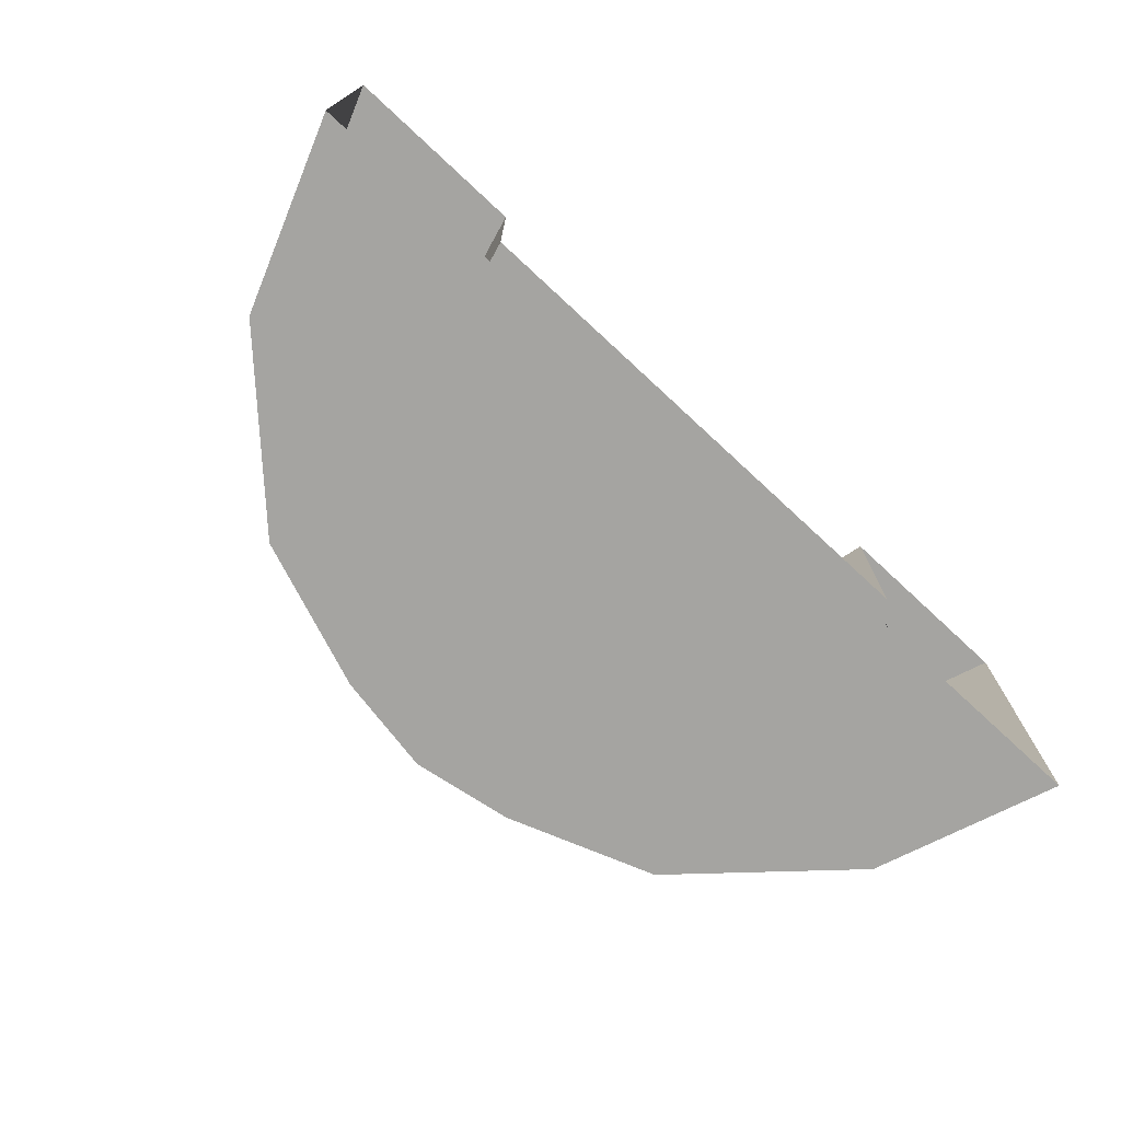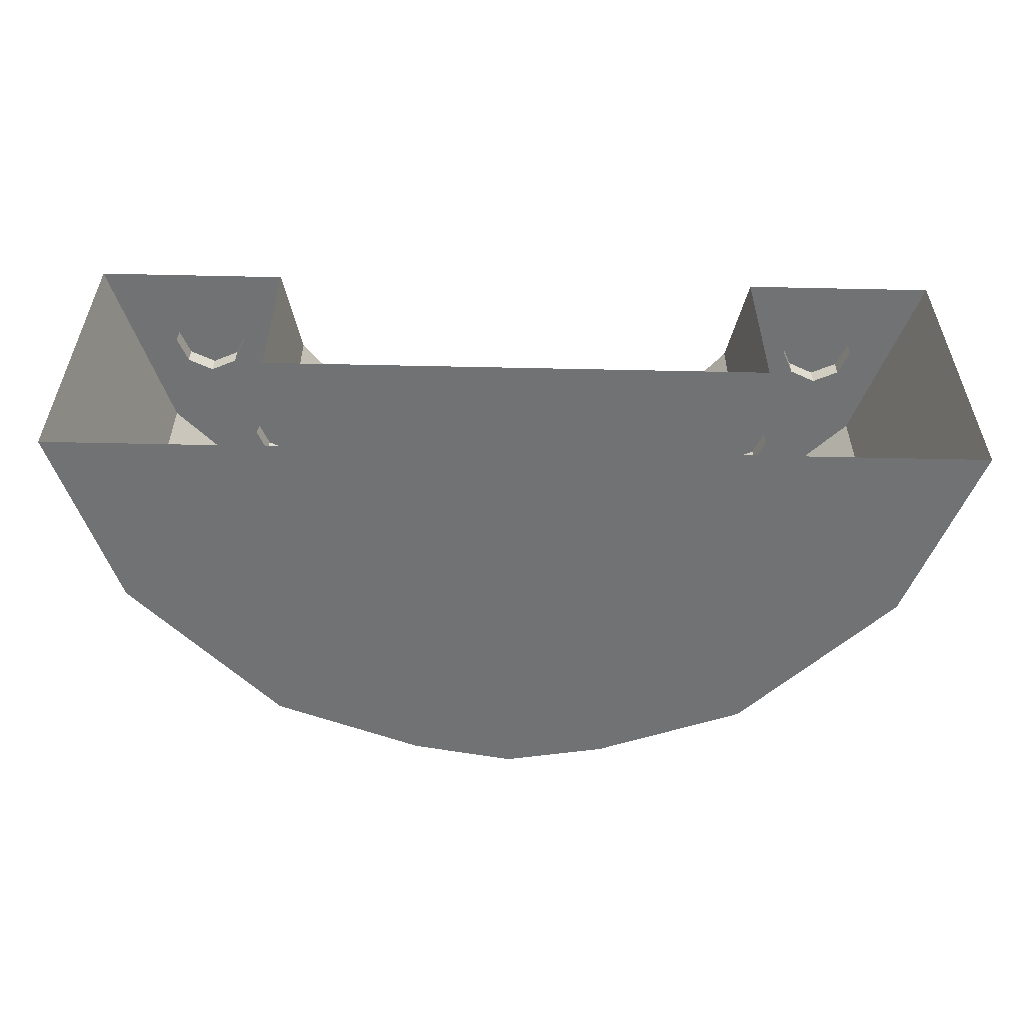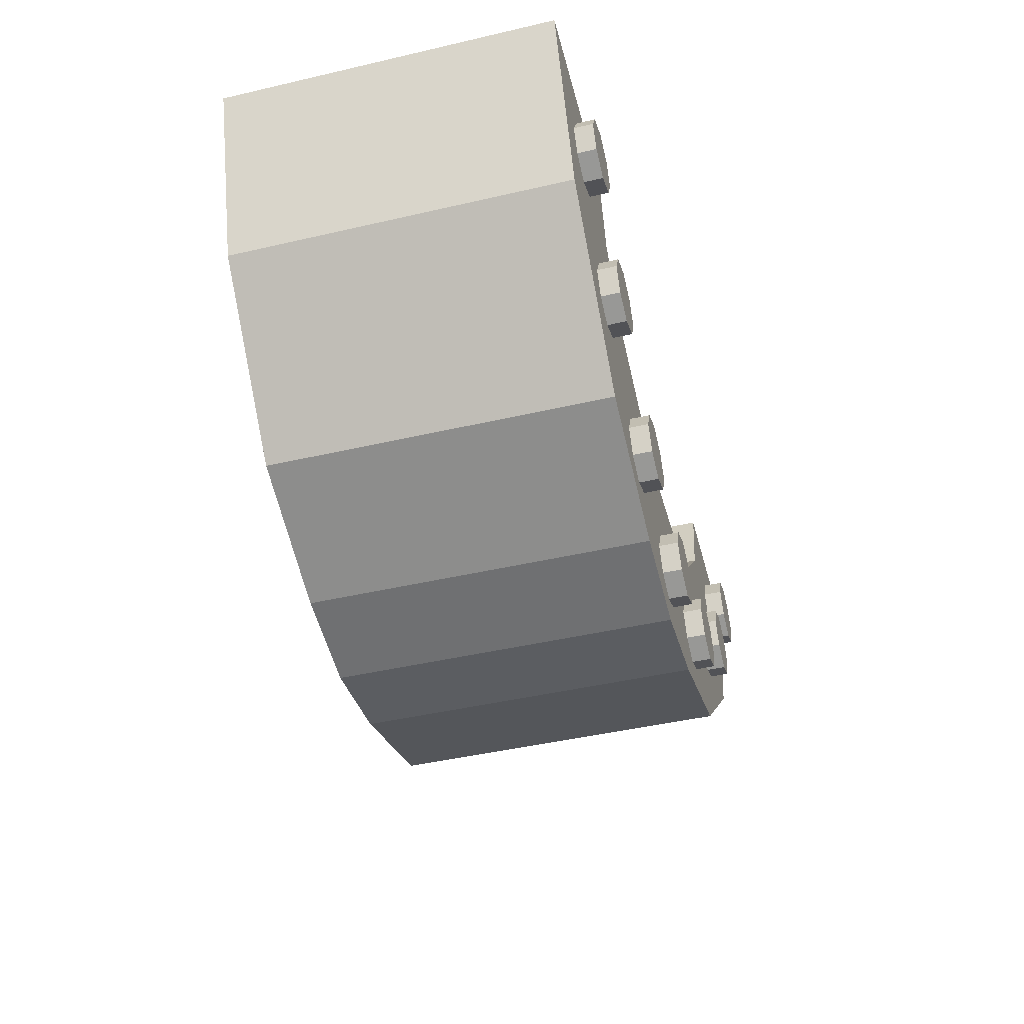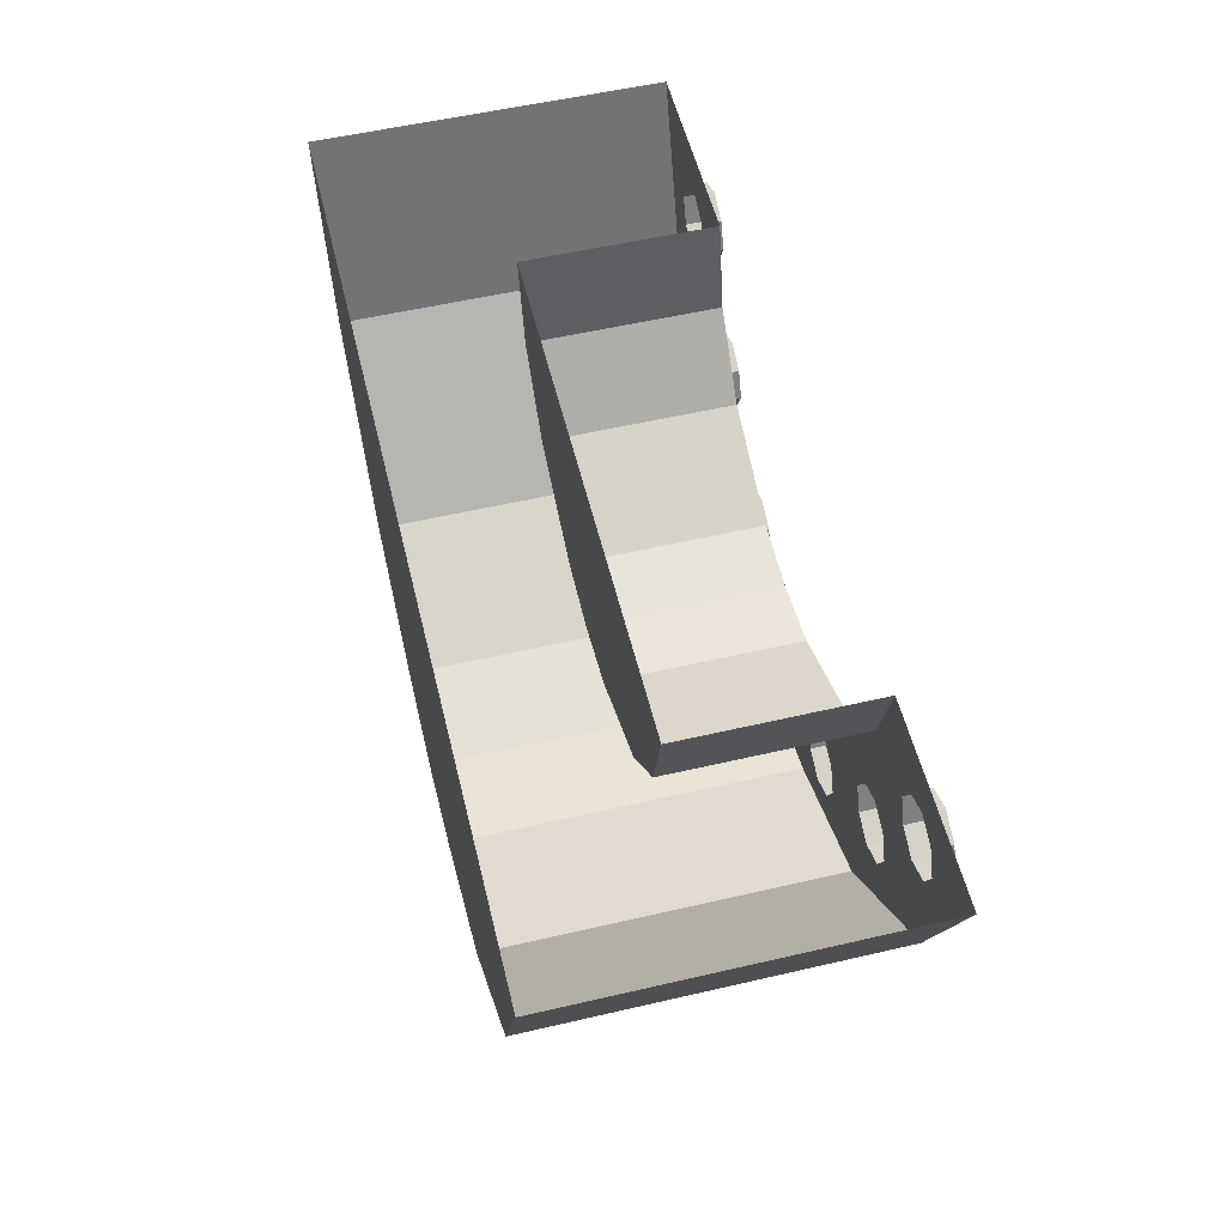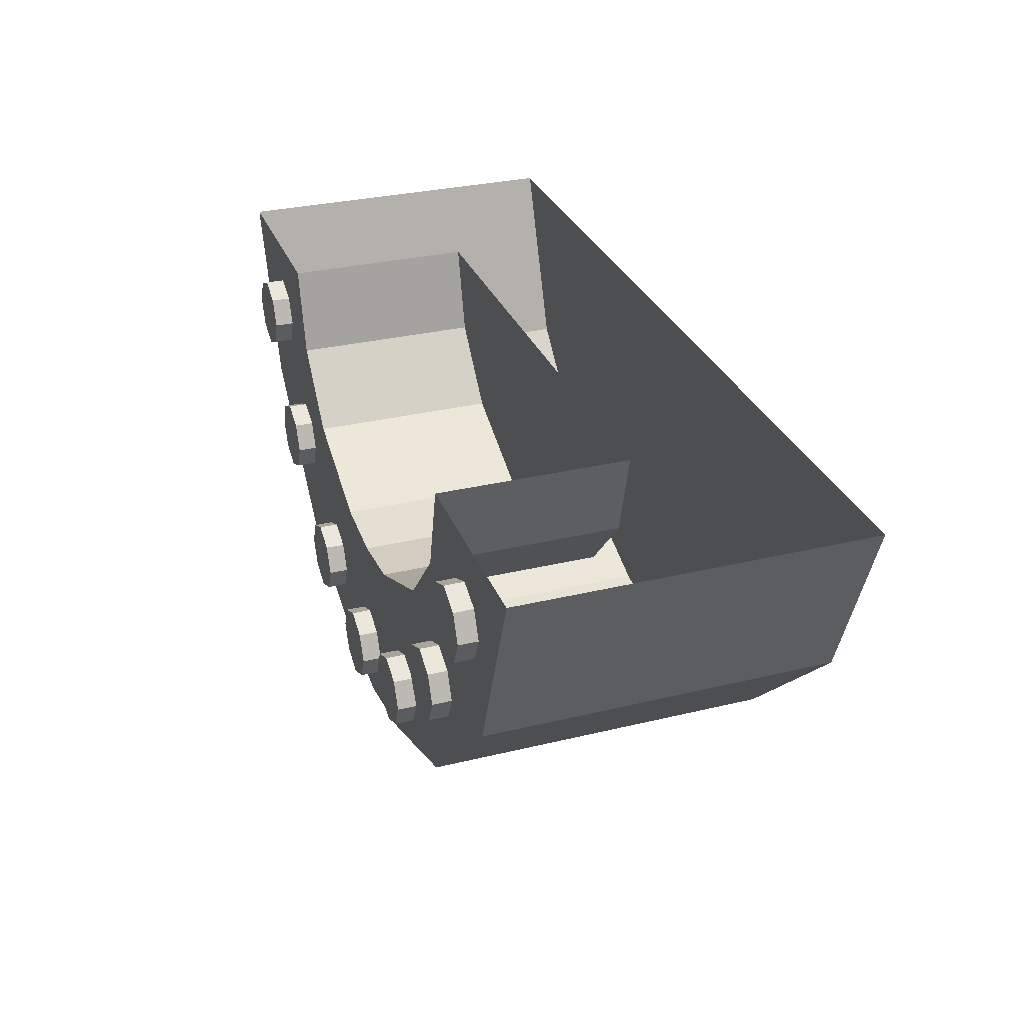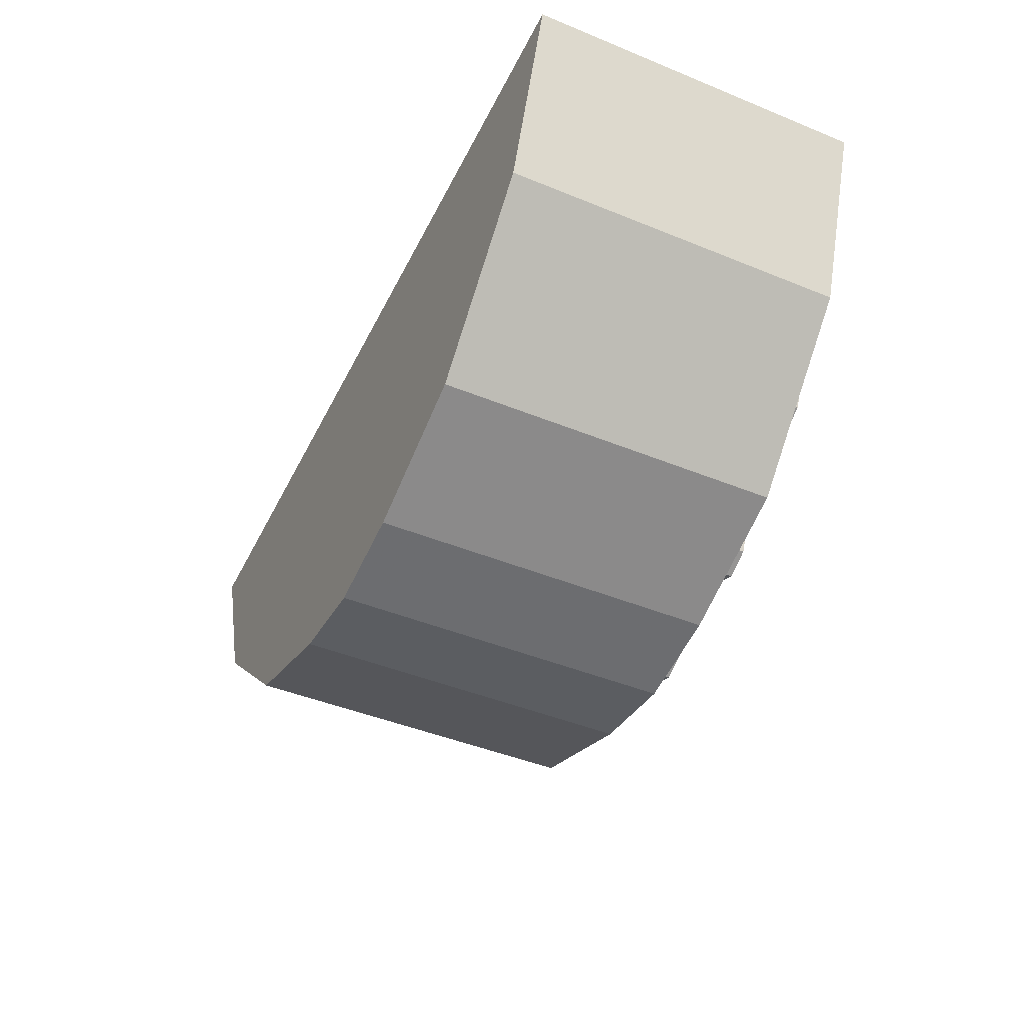
<metadata>
{"format":"obj","ext":"obj","renderer":"f3d","projection":"perspective","resolution":1024,"background":"white","views":[{"elev":-73.4,"azim":137.1,"up":"+Z"},{"elev":-55.4,"azim":178.7,"up":"+Z"},{"elev":-45.8,"azim":-75.2,"up":"+Y"},{"elev":55.4,"azim":-103.7,"up":"+Y"},{"elev":30.7,"azim":70.8,"up":"+Y"},{"elev":-44.9,"azim":-115.3,"up":"+Y"}]}
</metadata>
<code>
v 0.3203 -1.234 0.1328
v 0 -1.289 0.1328
v 0 -1.289 -1
v 0.3203 -1.234 -1
v 0.7891 -1.062 -1
v 0.7891 -1.062 0.1328
v 0.4453 -1.094 0.1328
v 0.3594 -1.055 0.1328
v 0.3203 -0.9688 0.1328
v 0.2188 -0.6641 0.1328
v 0.125 -1.07 0.1328
v 0.08594 -1.156 0.1328
v 0 -1.195 0.1328
v -0.08594 -1.156 0.1328
v -0.3203 -1.234 0.1328
v -0.3203 -1.234 -1
v -0.2109 -0.8203 -1
v 0 -0.8594 -1
v 0.2109 -0.8203 -1
v 0.5312 -0.7109 -1
v 1.273 -0.5859 -1
v 1.273 -0.5859 0.1328
v 0.9375 -0.75 0.1328
v 0.8516 -0.7891 0.1328
v 0.7656 -0.75 0.1328
v 0.5781 -0.5078 0.1328
v 0.5703 -0.9688 0.1328
v 0.5312 -1.055 0.1328
v 0.5312 -1.055 0.1953
v 0.4453 -1.094 0.1953
v 0.3594 -1.055 0.1953
v 0.3203 -0.9688 0.1953
v 0.3594 -0.8828 0.1328
v 0.4453 -0.8438 0.1328
v 0.5781 -0.5078 -0.4844
v 0.2188 -0.6641 -0.4844
v 0 -0.6875 0.1328
v 0 -0.9453 0.1328
v 0.08594 -0.9844 0.1328
v 0.08594 -0.9844 0.1953
v 0.125 -1.07 0.1953
v 0.08594 -1.156 0.1953
v 0 -1.195 0.1953
v -0.08594 -1.156 0.1953
v -0.125 -1.07 0.1328
v -0.2188 -0.6641 0.1328
v -0.3203 -0.9688 0.1328
v -0.3594 -1.055 0.1328
v -0.4453 -1.094 0.1328
v -0.7891 -1.062 0.1328
v -0.7891 -1.062 -1
v -0.5312 -0.7109 -1
v 0 0 -1
v 0.8594 -0.3906 -1
v 1.492 0 -1
v 1.492 0 0.1328
v 1.25 -0.2656 0.1328
v 1.211 -0.3516 0.1328
v 1.125 -0.3906 0.1328
v 1.039 -0.3516 0.1328
v 0.7812 -0.2812 0.1328
v 0.9375 -0.5781 0.1328
v 0.9766 -0.6641 0.1328
v 0.9766 -0.6641 0.1953
v 0.9375 -0.75 0.1953
v 0.8516 -0.7891 0.1953
v 0.7656 -0.75 0.1953
v 0.7266 -0.6641 0.1328
v 0.7656 -0.5781 0.1328
v 0.7812 -0.2812 -0.4844
v 0 0 -0.4844
v 0 -0.6875 -0.4844
v -0.08594 -0.9844 0.1328
v -0.08594 -0.9844 0.1953
v 0 -0.9453 0.1953
v 0 -1.07 0.1953
v -0.125 -1.07 0.1953
v 0.8516 0 0.1328
v 0.8516 0 -0.4844
v 1 0 -1
v 1.125 -0.2656 0.1953
v 1.039 -0.3516 0.1953
v 1.125 -0.3906 0.1953
v 1.211 -0.3516 0.1953
v 1.25 -0.2656 0.1953
v 1.211 -0.1797 0.1953
v 1.125 -0.1406 0.1953
v 1.039 -0.1797 0.1953
v 1 -0.2656 0.1953
v 1 -0.2656 0.1328
v 1.211 -0.1797 0.1328
v 1.125 -0.1406 0.1328
v 1.039 -0.1797 0.1328
v 0.8516 -0.6641 0.1953
v 0.9375 -0.5781 0.1953
v 0.8516 -0.5391 0.1953
v 0.7656 -0.5781 0.1953
v 0.7266 -0.6641 0.1953
v 0.8516 -0.5391 0.1328
v 0.4453 -0.9688 0.1953
v 0.5703 -0.9688 0.1953
v 0.5312 -0.8828 0.1953
v 0.4453 -0.8438 0.1953
v 0.3594 -0.8828 0.1953
v 0.5312 -0.8828 0.1328
v -1.273 -0.5859 0.1328
v -1.273 -0.5859 -1
v -0.8594 -0.3906 -1
v -1 0 -1
v -1.492 0 -1
v -1.492 0 0.1328
v -1.25 -0.2656 0.1328
v -1.211 -0.1797 0.1328
v -1.125 -0.1406 0.1328
v -0.8516 0 0.1328
v -1.039 -0.1797 0.1328
v -1 -0.2656 0.1328
v -0.7812 -0.2812 0.1328
v -0.7812 -0.2812 -0.4844
v -0.8516 0 -0.4844
v -0.5781 -0.5078 -0.4844
v -0.2188 -0.6641 -0.4844
v -0.5781 -0.5078 0.1328
v -0.4453 -0.8438 0.1328
v -0.3594 -0.8828 0.1328
v -0.3594 -0.8828 0.1953
v -0.3203 -0.9688 0.1953
v -0.3594 -1.055 0.1953
v -0.4453 -1.094 0.1953
v -0.5312 -1.055 0.1328
v -0.5703 -0.9688 0.1328
v -0.7656 -0.75 0.1328
v -0.8516 -0.7891 0.1328
v -0.9375 -0.75 0.1328
v -0.9766 -0.6641 0.1328
v -0.9375 -0.5781 0.1328
v -1.039 -0.3516 0.1328
v -1.125 -0.3906 0.1328
v -1.211 -0.3516 0.1328
v -1.211 -0.3516 0.1953
v -1.25 -0.2656 0.1953
v -1.211 -0.1797 0.1953
v -1.125 -0.1406 0.1953
v -1.039 -0.1797 0.1953
v -1 -0.2656 0.1953
v -0.7656 -0.5781 0.1328
v -0.7266 -0.6641 0.1328
v -0.7266 -0.6641 0.1953
v -0.7656 -0.75 0.1953
v -0.8516 -0.7891 0.1953
v -0.9375 -0.75 0.1953
v -0.9766 -0.6641 0.1953
v -0.9375 -0.5781 0.1953
v -0.8516 -0.5391 0.1328
v -0.8516 -0.5391 0.1953
v -0.7656 -0.5781 0.1953
v -0.8516 -0.6641 0.1953
v -1.125 -0.2656 0.1953
v -1.125 -0.3906 0.1953
v -1.039 -0.3516 0.1953
v -0.4453 -0.9688 0.1953
v -0.4453 -0.8438 0.1953
v -0.5312 -0.8828 0.1953
v -0.5703 -0.9688 0.1953
v -0.5312 -1.055 0.1953
v -0.5312 -0.8828 0.1328
f 1 2 3
f 1 3 4
f 2 15 16
f 2 16 3
f 1 4 5
f 1 5 6
f 15 50 16
f 16 50 51
f 1 6 7
f 1 7 8
f 1 8 9
f 1 9 10
f 1 10 11
f 1 11 12
f 1 12 2
f 2 12 13
f 2 13 14
f 2 14 15
f 3 16 17
f 3 17 18
f 3 18 4
f 4 18 19
f 4 19 5
f 5 19 20
f 5 20 21
f 6 22 23
f 6 23 24
f 6 24 25
f 6 25 26
f 6 26 27
f 6 27 28
f 6 28 7
f 9 33 10
f 10 33 34
f 10 34 26
f 10 37 38
f 10 38 39
f 10 39 11
f 14 45 15
f 15 45 46
f 15 46 47
f 15 47 48
f 15 48 49
f 15 49 50
f 16 51 52
f 16 52 17
f 20 54 21
f 21 54 55
f 22 56 57
f 22 57 58
f 22 58 59
f 22 59 60
f 22 60 61
f 22 61 62
f 22 62 63
f 22 63 23
f 25 68 26
f 26 68 69
f 26 69 61
f 26 61 70
f 26 70 35
f 37 46 38
f 38 46 73
f 45 73 46
f 54 80 55
f 90 93 78
f 90 78 61
f 90 61 60
f 69 99 61
f 61 99 62
f 34 105 26
f 26 105 27
f 56 91 57
f 91 56 92
f 92 56 78
f 92 78 93
f 51 107 108
f 51 108 52
f 109 108 107
f 109 107 110
f 111 106 112
f 111 112 113
f 111 113 114
f 111 114 115
f 115 114 116
f 115 116 117
f 115 117 118
f 46 123 124
f 46 124 125
f 46 125 47
f 49 130 50
f 50 130 131
f 50 131 123
f 50 123 132
f 50 132 133
f 50 133 134
f 50 134 106
f 106 134 135
f 106 135 136
f 106 136 118
f 106 118 137
f 106 137 138
f 106 138 139
f 106 139 112
f 117 137 118
f 123 121 118
f 123 118 146
f 123 146 147
f 123 147 132
f 136 154 118
f 118 154 146
f 118 121 119
f 131 166 123
f 123 166 124
f 5 21 6
f 6 21 22
f 51 50 106
f 51 106 107
f 7 28 29
f 7 29 30
f 7 30 8
f 8 30 31
f 12 42 13
f 13 42 43
f 13 43 14
f 14 43 44
f 23 65 24
f 24 65 66
f 24 66 25
f 25 66 67
f 82 60 83
f 83 60 59
f 83 59 84
f 84 59 58
f 48 128 49
f 49 128 129
f 49 129 130
f 132 149 133
f 133 149 150
f 133 150 134
f 134 150 151
f 159 140 139
f 159 139 138
f 159 138 160
f 160 138 137
f 129 165 130
f 8 31 9
f 9 31 32
f 11 41 12
f 12 41 42
f 14 44 45
f 23 63 64
f 23 64 65
f 25 67 68
f 44 77 45
f 82 89 90
f 82 90 60
f 84 58 85
f 85 58 57
f 67 98 68
f 27 101 28
f 28 101 29
f 47 127 48
f 48 127 128
f 112 139 140
f 112 140 141
f 117 145 137
f 132 147 148
f 132 148 149
f 134 151 135
f 135 151 152
f 160 137 145
f 130 165 131
f 131 165 164
f 9 32 33
f 11 39 40
f 11 40 41
f 40 75 76
f 40 76 41
f 41 76 42
f 42 76 43
f 43 76 44
f 44 76 77
f 45 77 73
f 81 82 83
f 81 83 84
f 81 84 85
f 81 85 86
f 81 86 87
f 81 87 88
f 81 88 89
f 81 89 82
f 85 57 86
f 86 57 91
f 88 93 89
f 89 93 90
f 94 67 66
f 94 66 65
f 94 65 64
f 94 64 95
f 94 95 96
f 94 96 97
f 94 97 98
f 94 98 67
f 68 98 69
f 69 98 97
f 62 95 63
f 63 95 64
f 100 31 30
f 100 30 29
f 100 29 101
f 100 101 102
f 100 102 103
f 100 103 104
f 100 104 32
f 100 32 31
f 32 104 33
f 27 105 102
f 27 102 101
f 47 125 126
f 47 126 127
f 112 141 113
f 113 141 142
f 116 144 117
f 117 144 145
f 135 152 136
f 136 152 153
f 146 156 147
f 147 156 148
f 148 156 157
f 148 157 149
f 149 157 150
f 150 157 151
f 151 157 152
f 152 157 153
f 153 157 155
f 76 74 77
f 77 74 73
f 75 74 76
f 158 159 160
f 158 160 145
f 158 145 144
f 158 144 143
f 158 143 142
f 158 142 141
f 158 141 140
f 158 140 159
f 155 157 156
f 161 129 128
f 161 128 127
f 161 127 126
f 161 126 162
f 161 162 163
f 161 163 164
f 161 164 165
f 161 165 129
f 131 164 166
f 164 163 166
f 10 26 35
f 10 35 36
f 46 122 123
f 123 122 121
f 10 36 37
f 35 70 71
f 35 71 36
f 36 71 72
f 36 72 37
f 37 72 46
f 70 79 71
f 120 119 71
f 71 119 121
f 71 121 122
f 71 122 72
f 72 122 46
f 17 52 53
f 17 53 18
f 18 53 19
f 19 53 20
f 20 53 54
f 21 55 22
f 22 55 56
f 61 78 79
f 61 79 70
f 80 54 53
f 52 108 53
f 53 108 109
f 110 107 111
f 111 107 106
f 115 118 119
f 115 119 120
f 38 73 74
f 38 74 75
f 38 75 39
f 39 75 40
f 86 91 87
f 87 91 92
f 87 92 88
f 88 92 93
f 69 97 99
f 62 99 96
f 62 96 95
f 97 96 99
f 33 104 34
f 34 104 103
f 34 103 105
f 103 102 105
f 113 142 114
f 114 142 143
f 114 143 116
f 116 143 144
f 136 153 154
f 146 154 155
f 146 155 156
f 153 155 154
f 124 166 163
f 124 163 162
f 124 162 125
f 125 162 126

</code>
